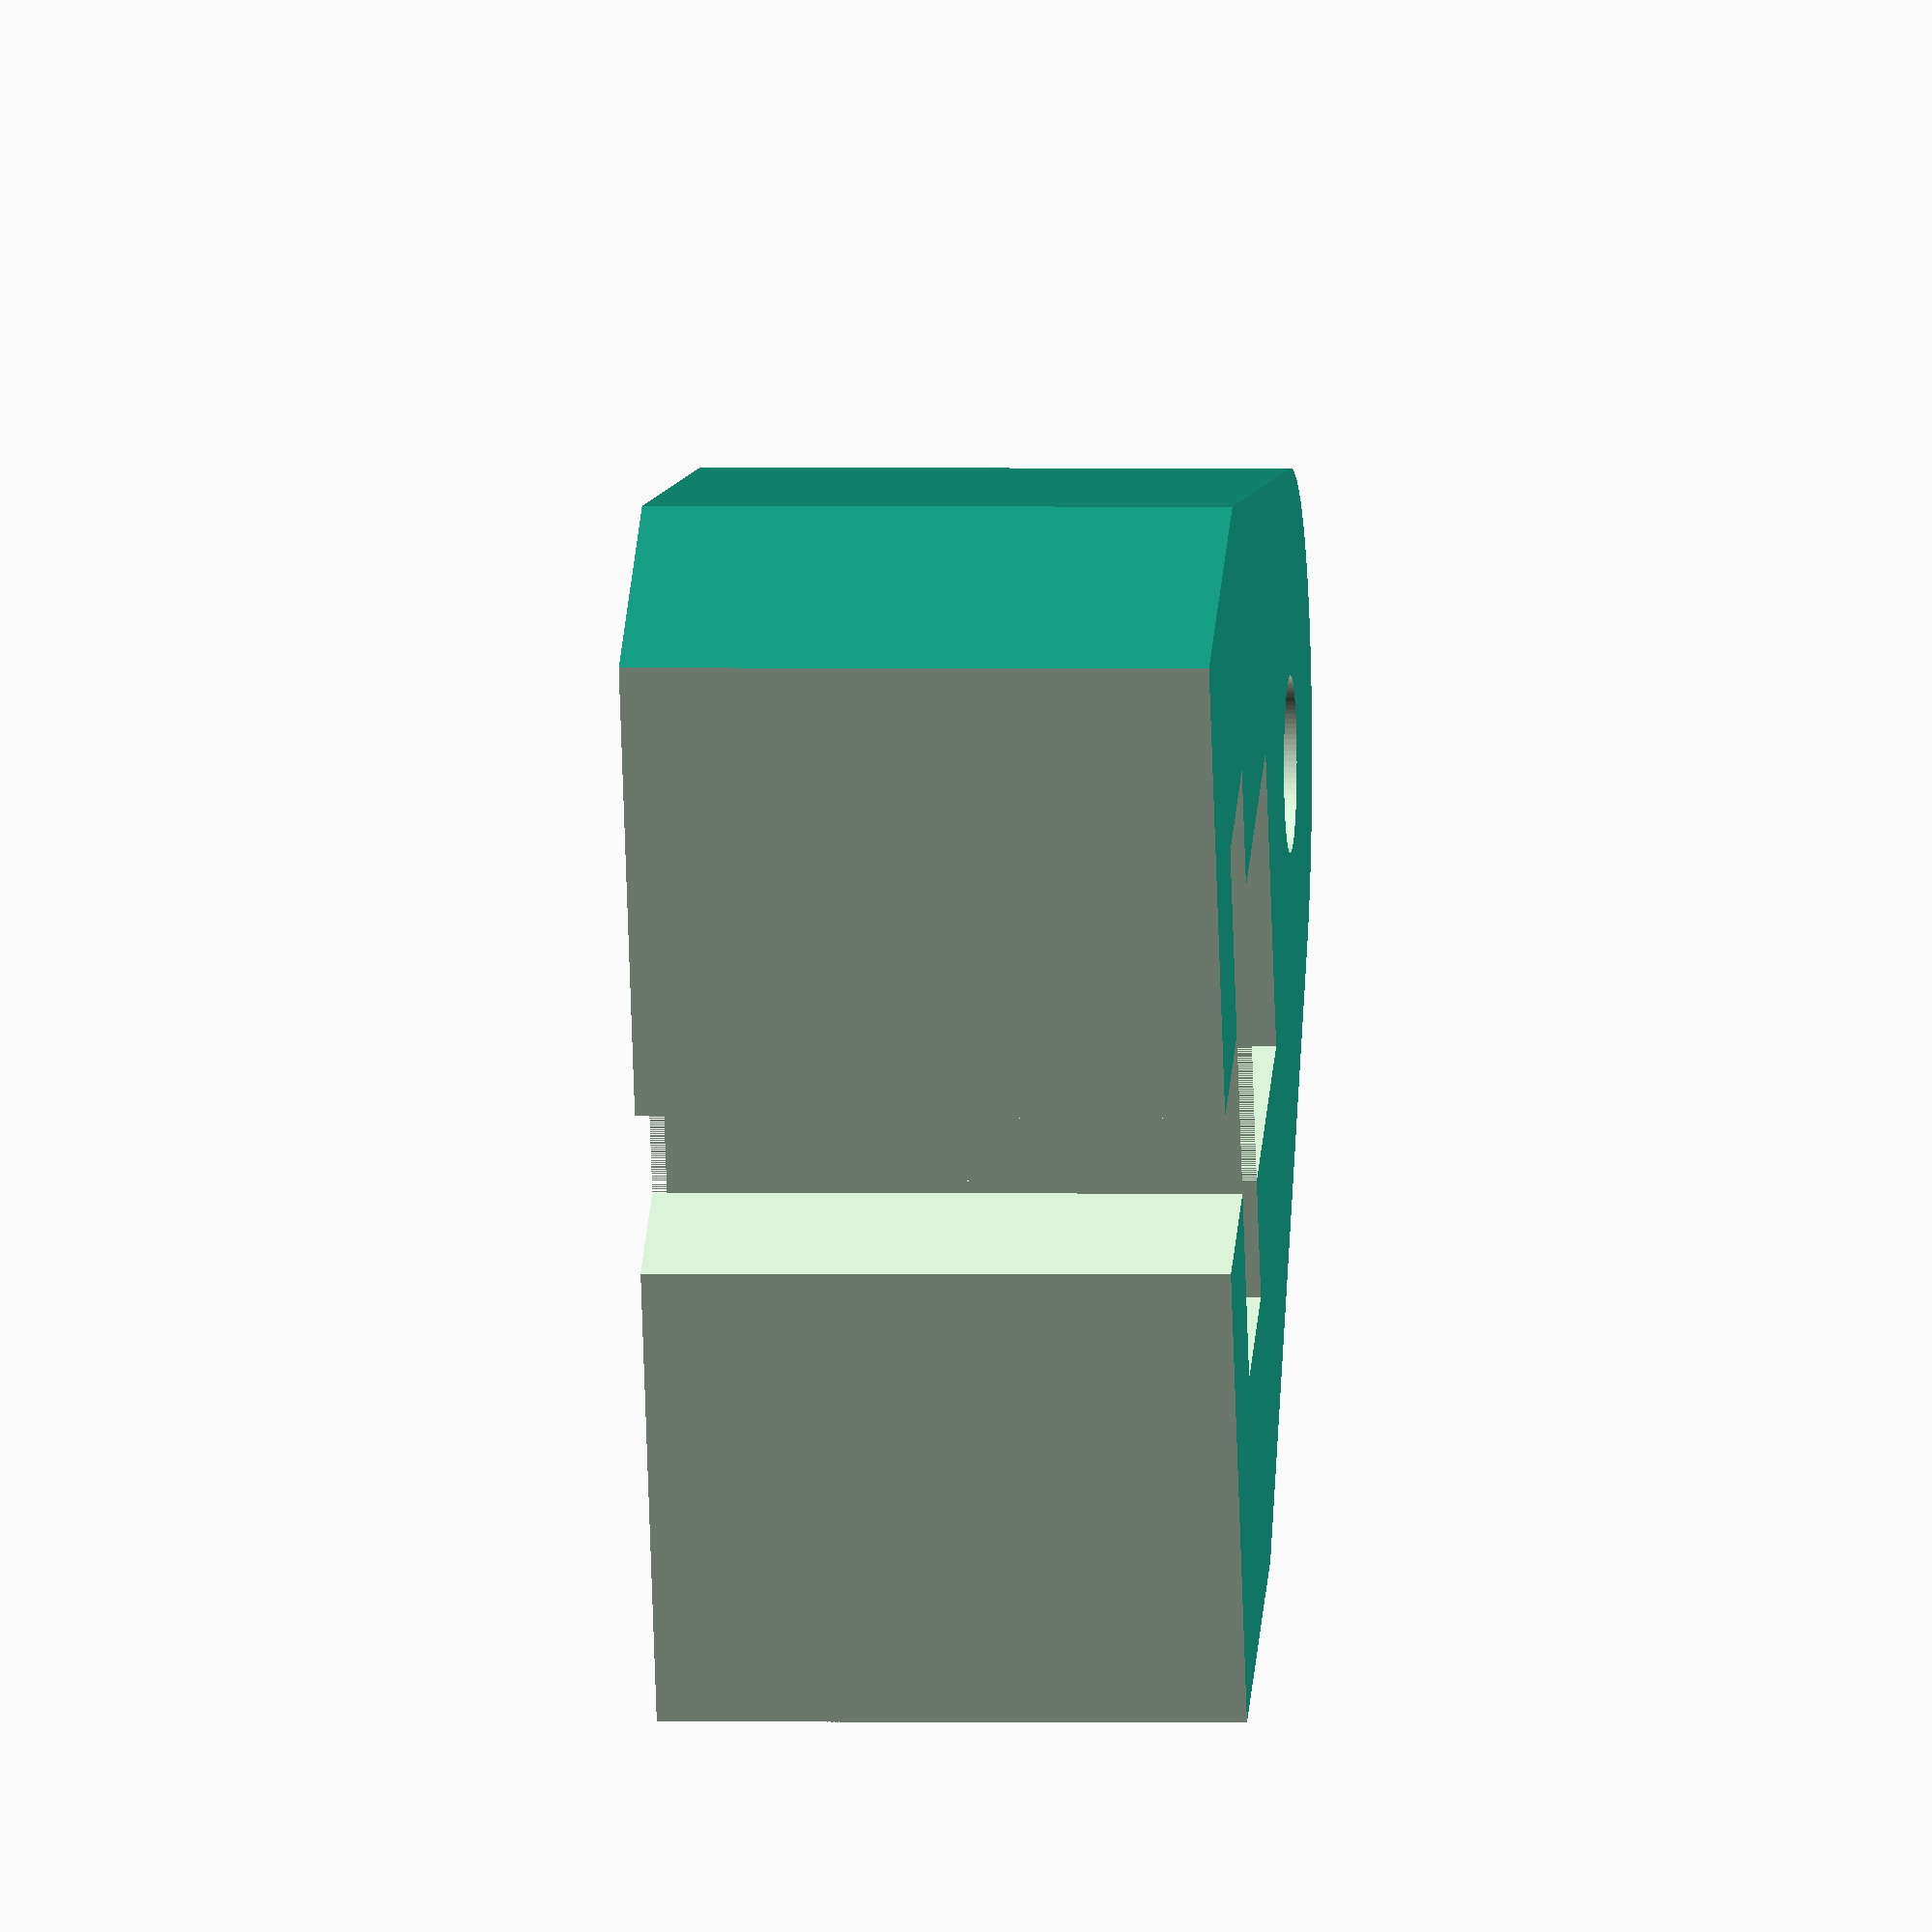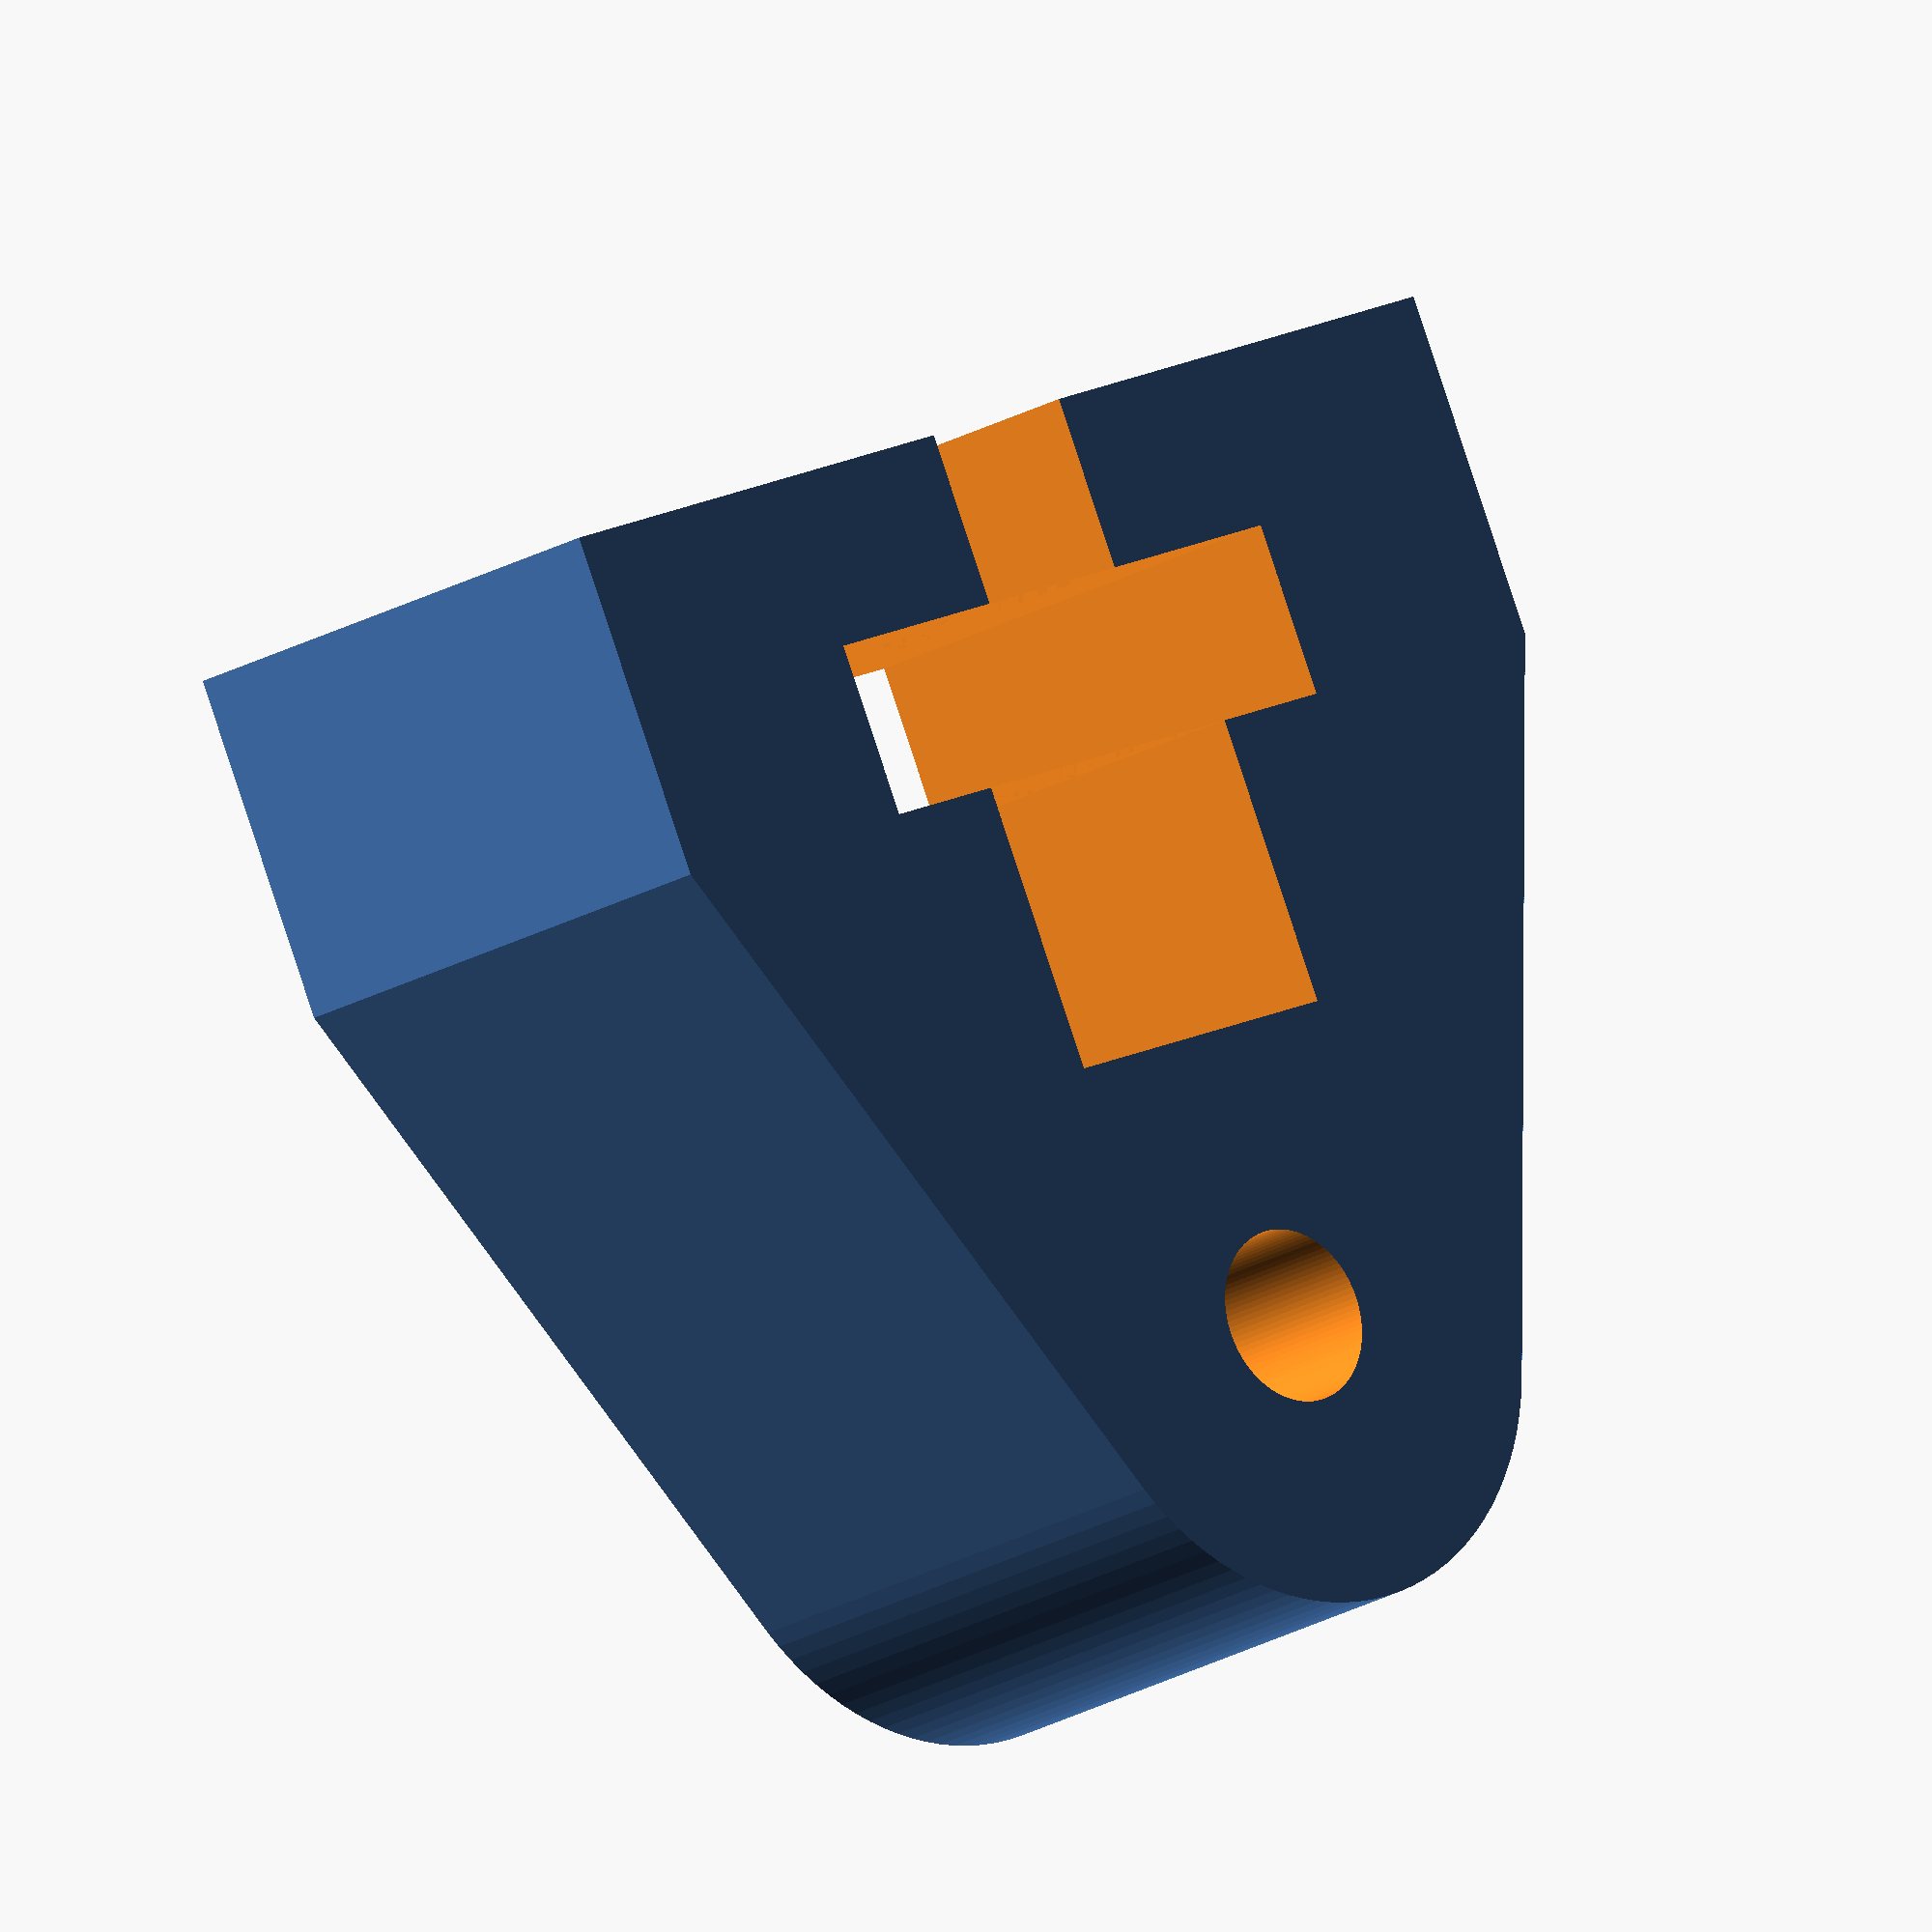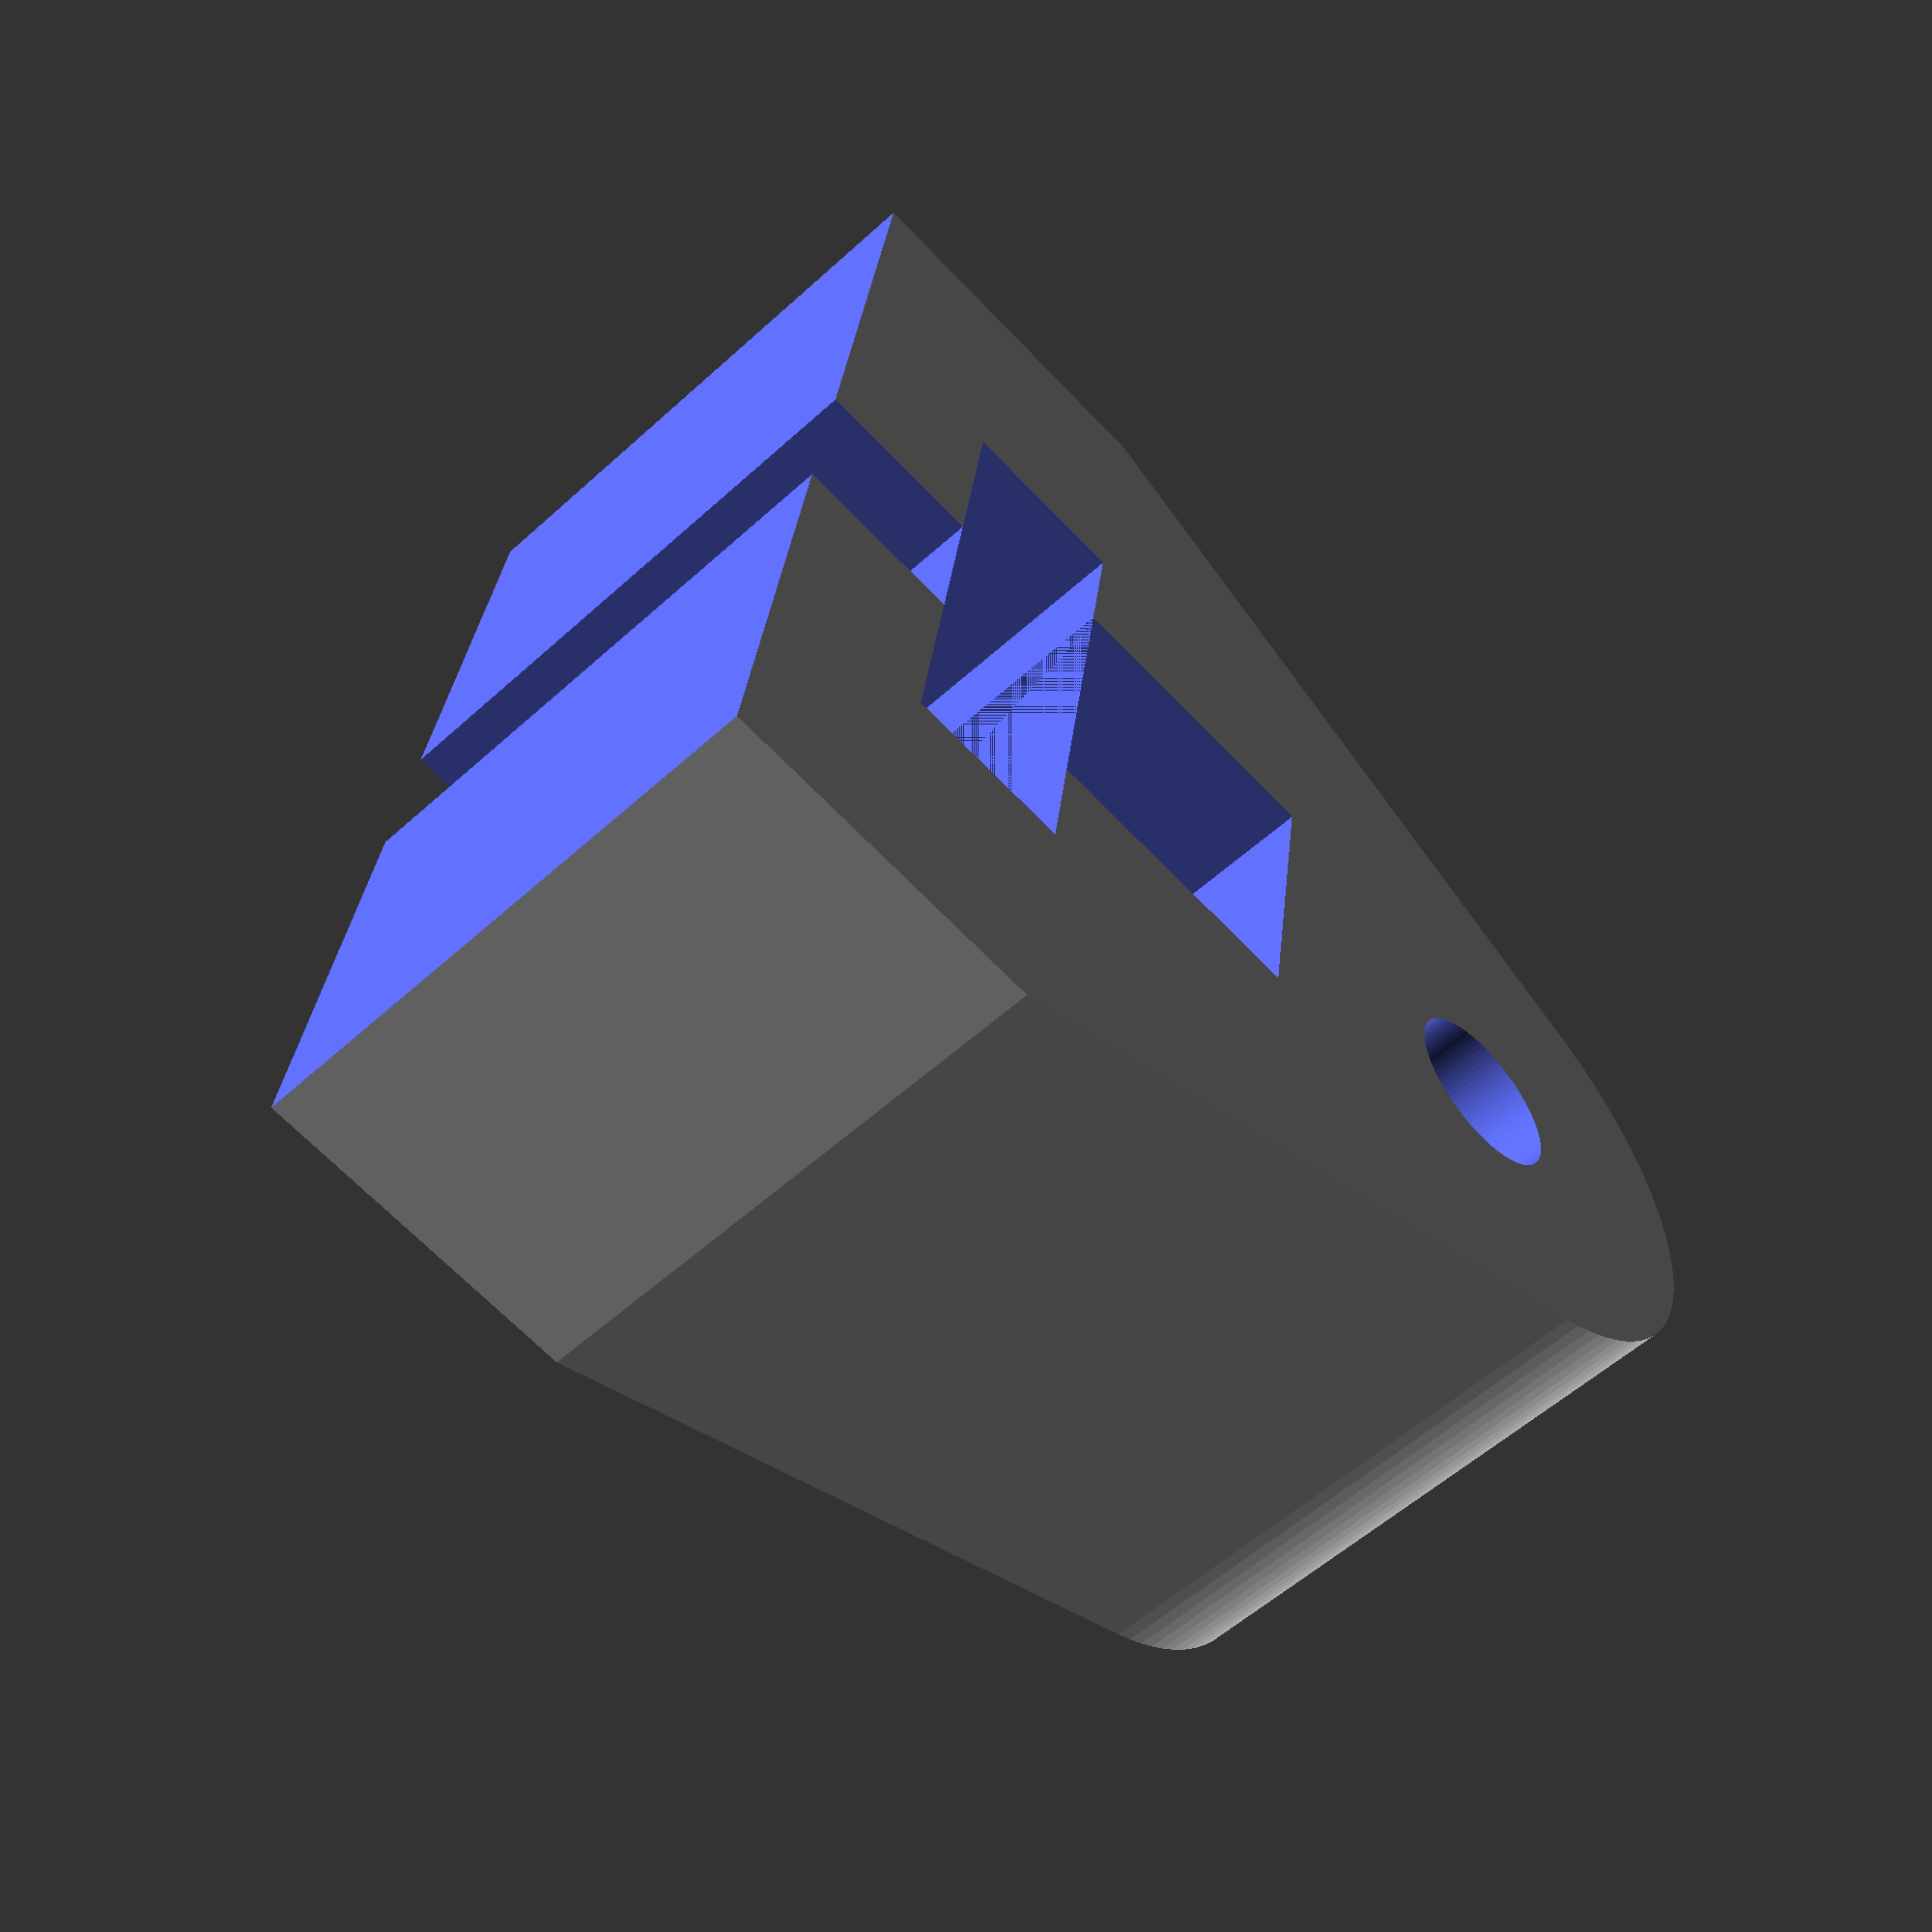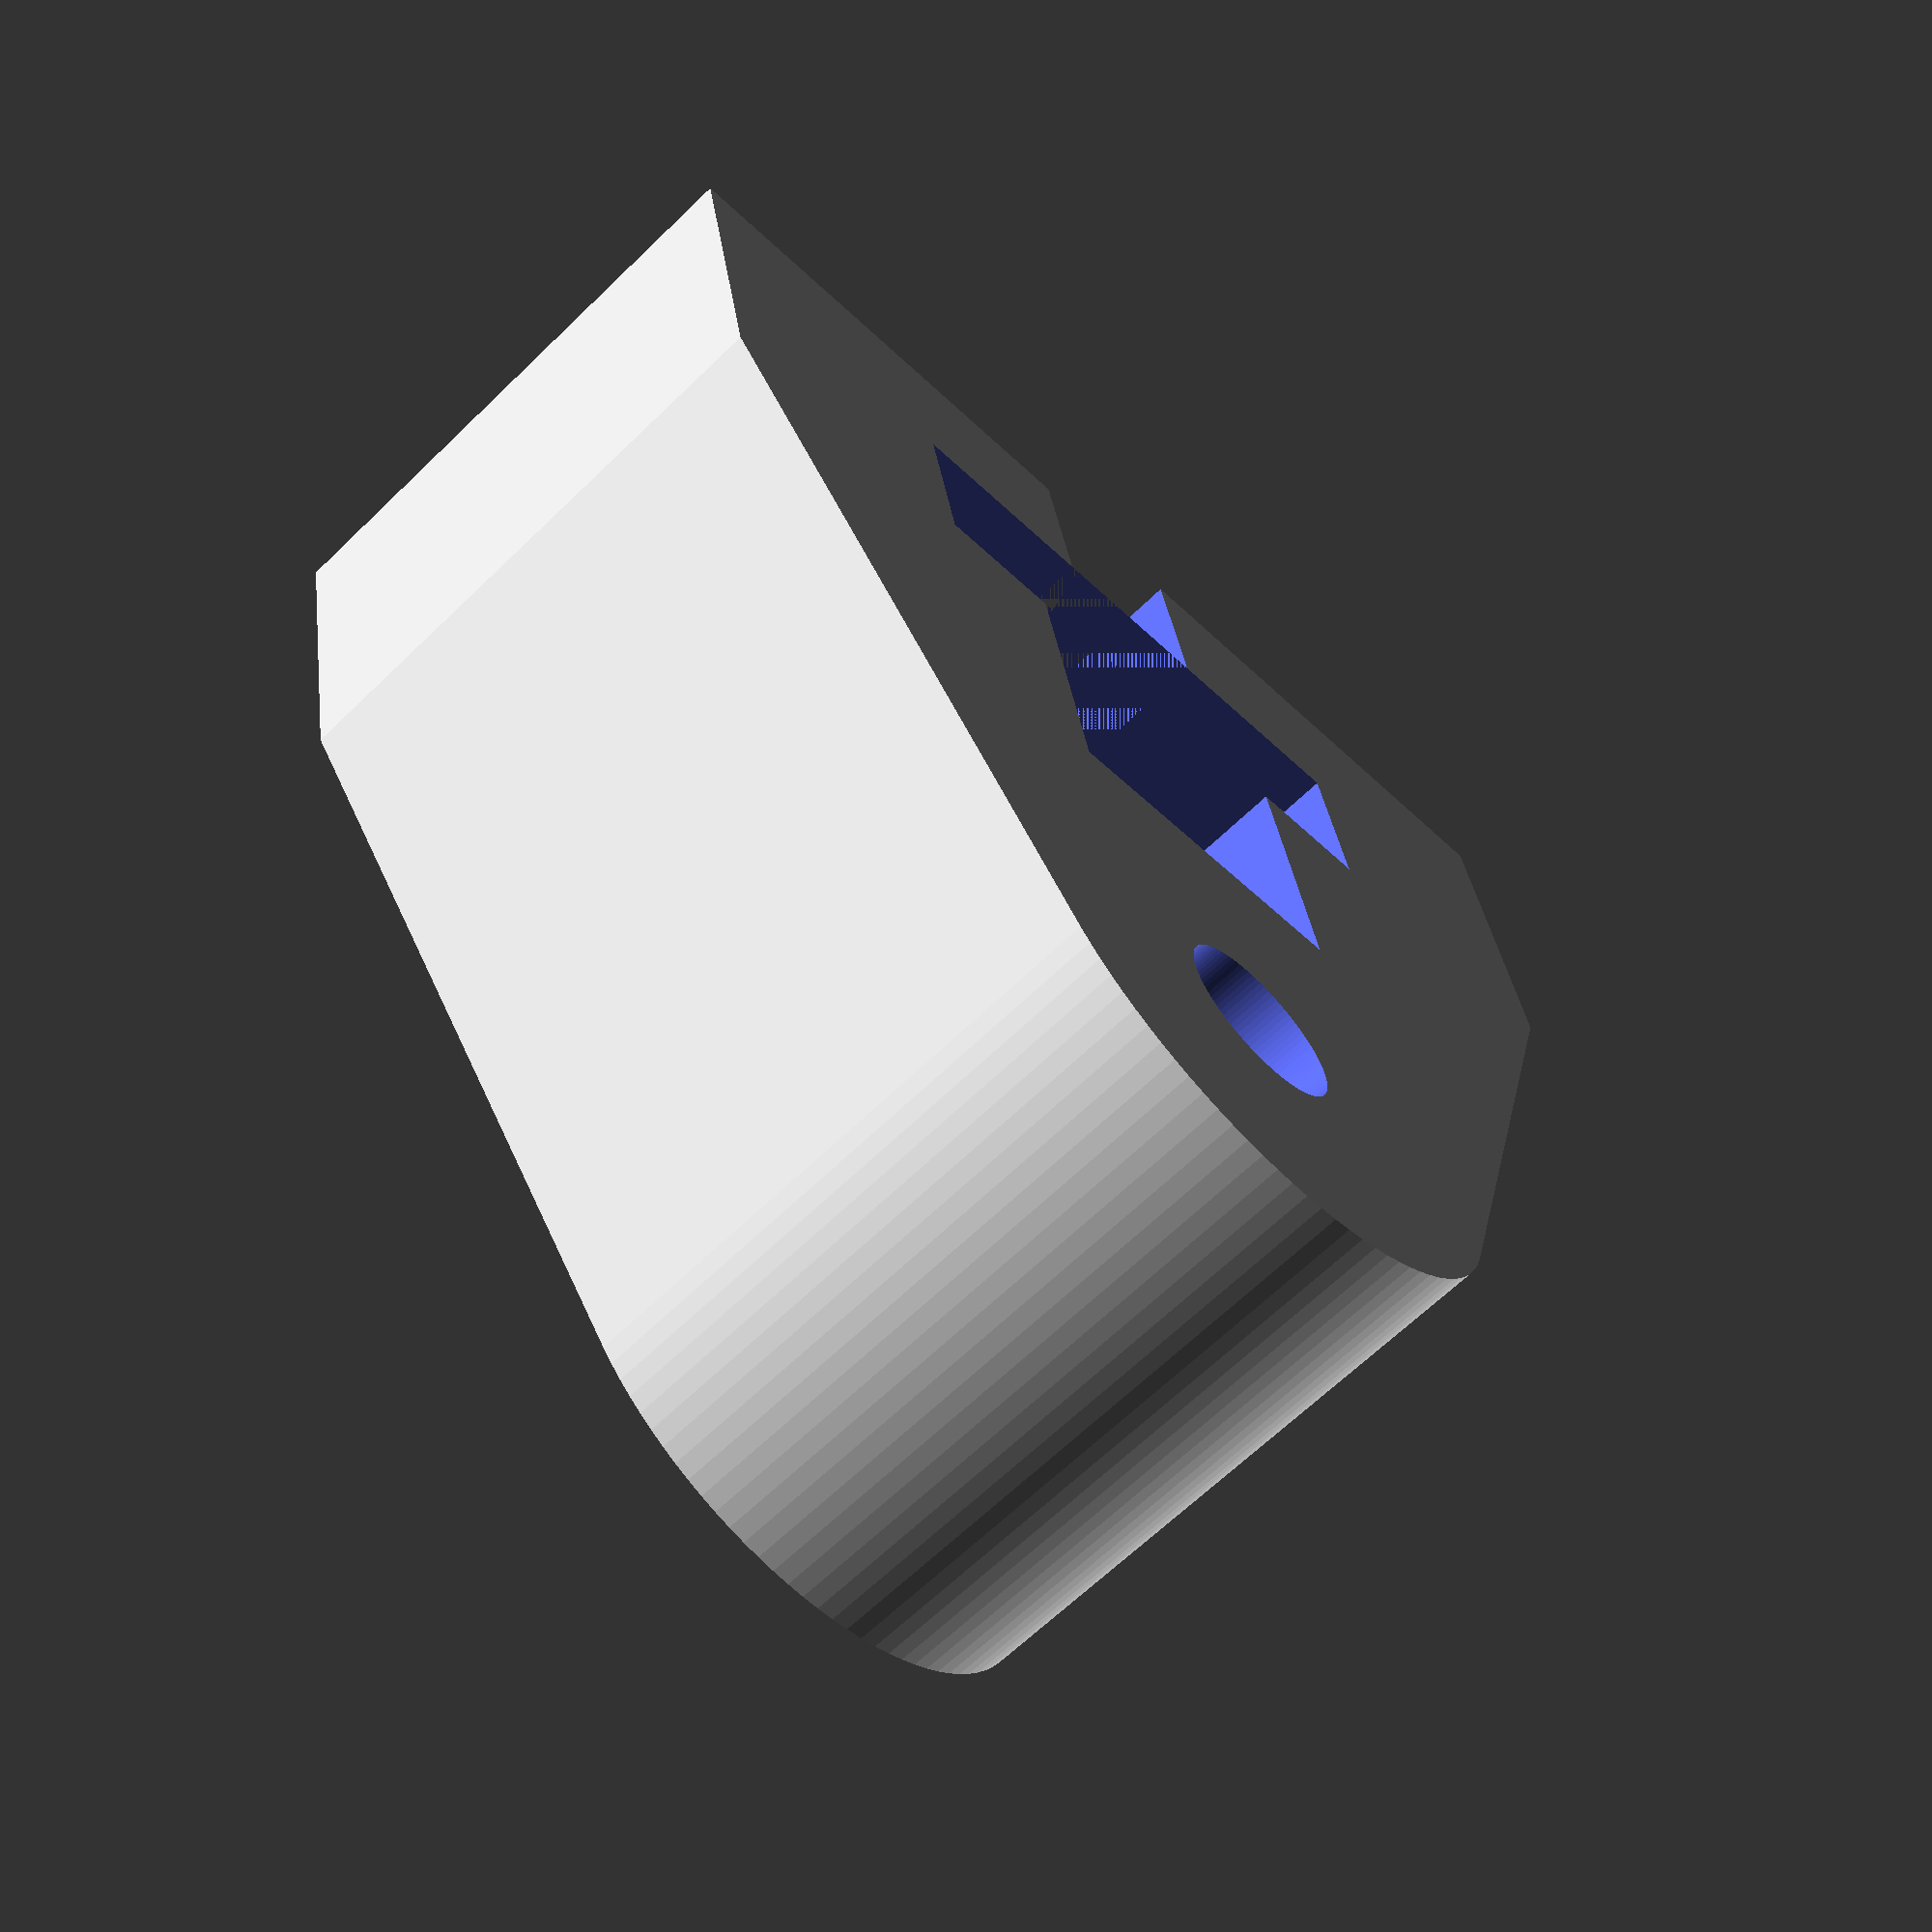
<openscad>
$fn = 100;

scale = 0.5;
phalanx_radius = 1;
helper_radius  = 0.25;
disk_hole = 0.15;
width = 2;

hull_dist = 1;
difference()
{
    /* Create main "tear" shape */
    hull()
    {
        circle( phalanx_radius / 2 );
        translate( [-width/2, hull_dist] )
            square([width,1]);
    }
    /* subtract holes */
    translate( [0, 0] )
        circle( disk_hole );
    
    /*center hole*/
    translate( [ -0.5, hull_dist ] )
        square( [ 1, 0.3 ]);
    
    /*through-bolt hole*/
    translate( [ -disk_hole, hull_dist + 2*disk_hole ] )
        square( [ 2 * disk_hole, 1 ]);
    
    /*bolthead hole*/
    bth = disk_hole-0.01;
    translate( [ -2 * bth, hull_dist - 2*disk_hole -0.2 ] )
        square( [ 4 * bth, 0.5 ]);
    
    /*cut extra*/
    translate( [ -3, hull_dist + 4*disk_hole ] )
        square( [ 8, 5 ] );
}
translate( [-0.8-1.5*disk_hole, -1.2*hull_dist ] )
{
    //square([3*disk_hole, 2.8*hull_dist]);
}


</openscad>
<views>
elev=358.9 azim=116.0 roll=94.2 proj=o view=wireframe
elev=198.3 azim=204.0 roll=39.5 proj=o view=solid
elev=234.6 azim=261.9 roll=45.9 proj=p view=wireframe
elev=64.9 azim=10.3 roll=134.4 proj=p view=wireframe
</views>
